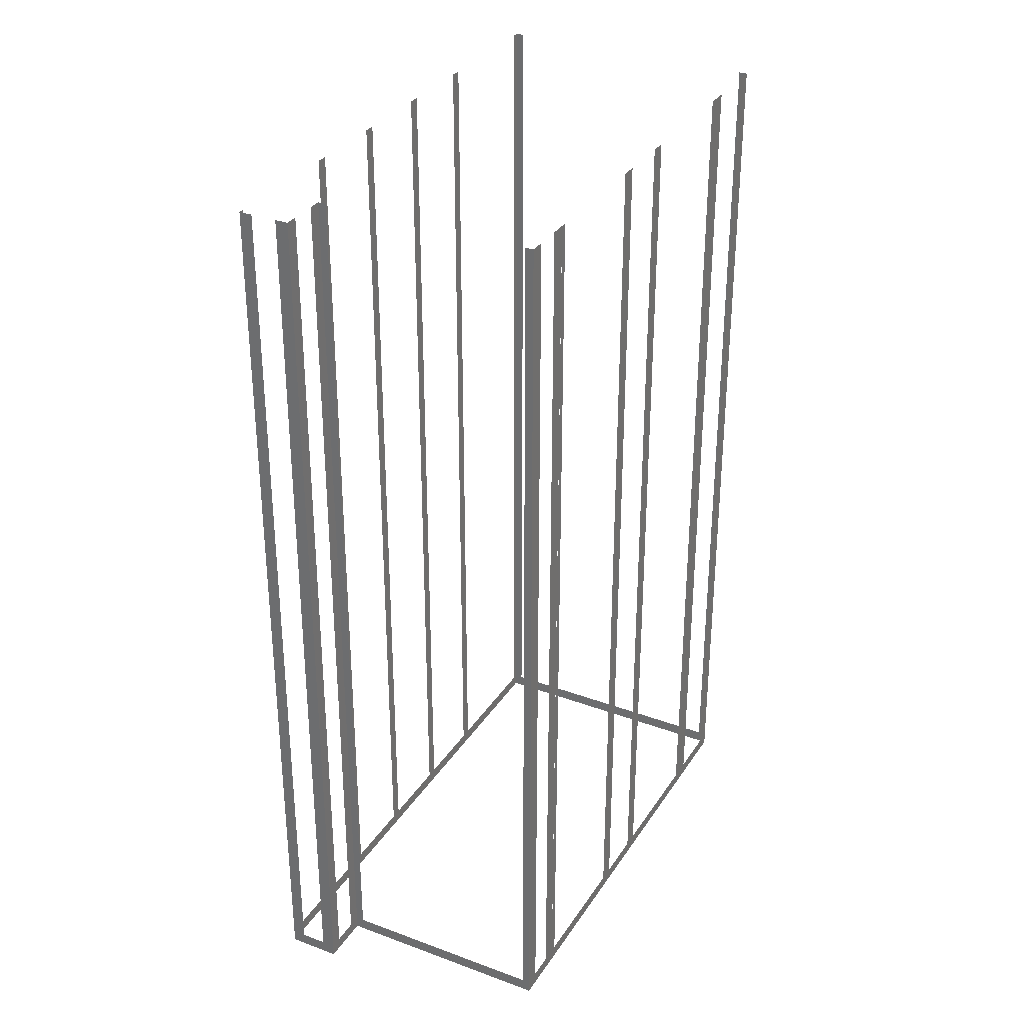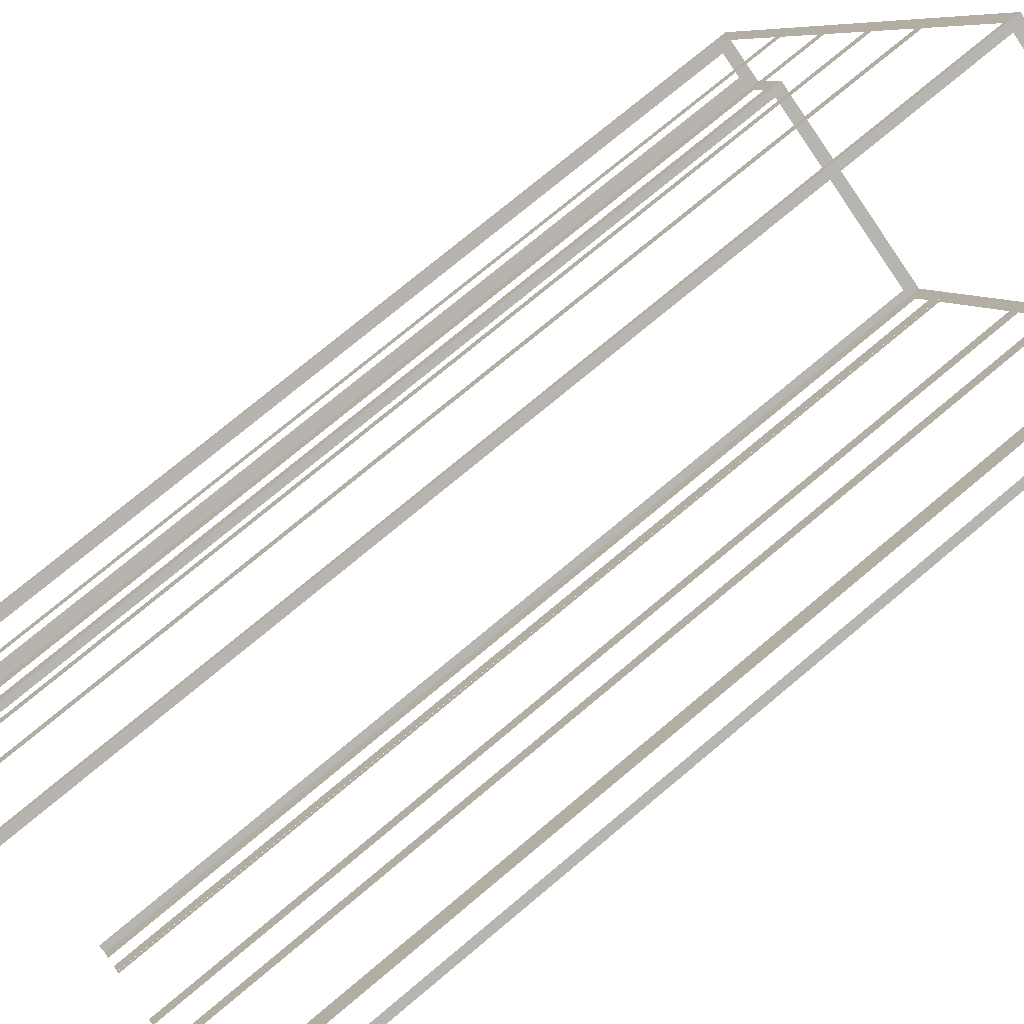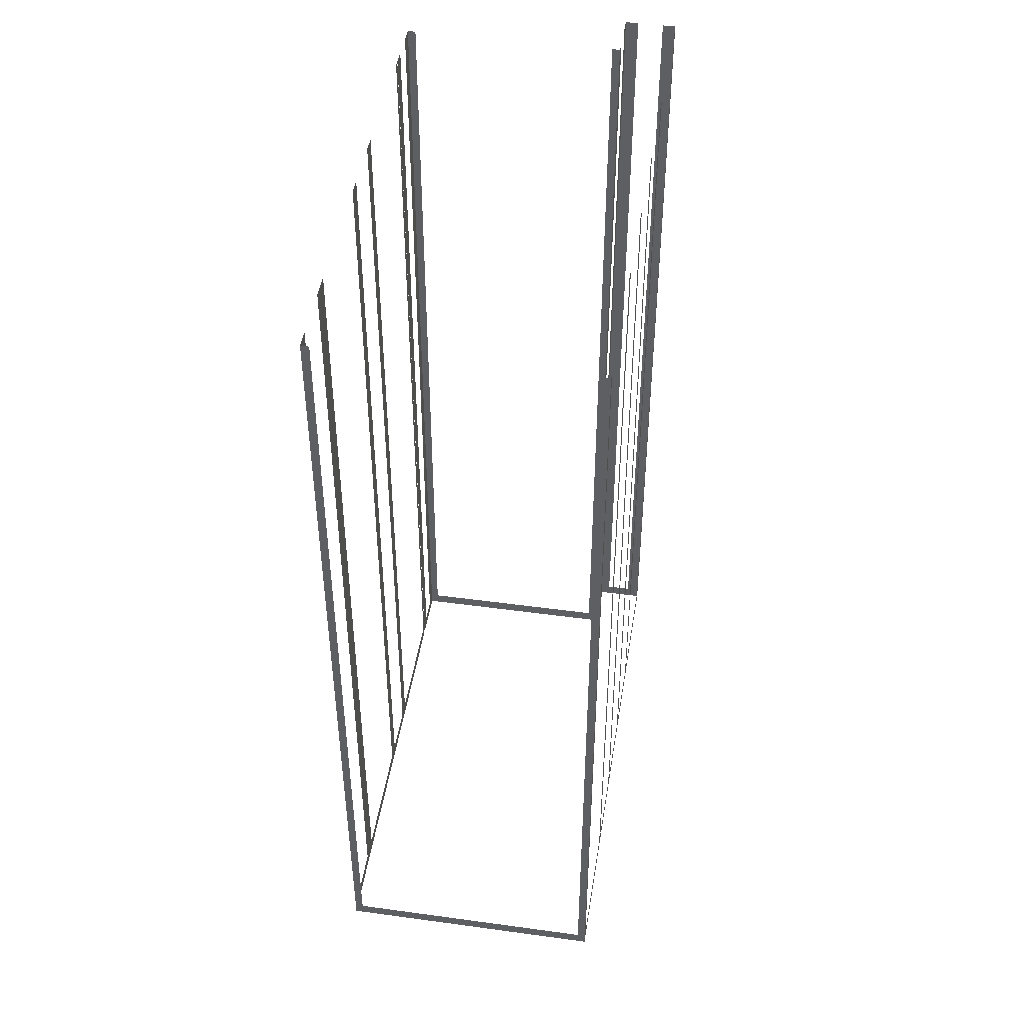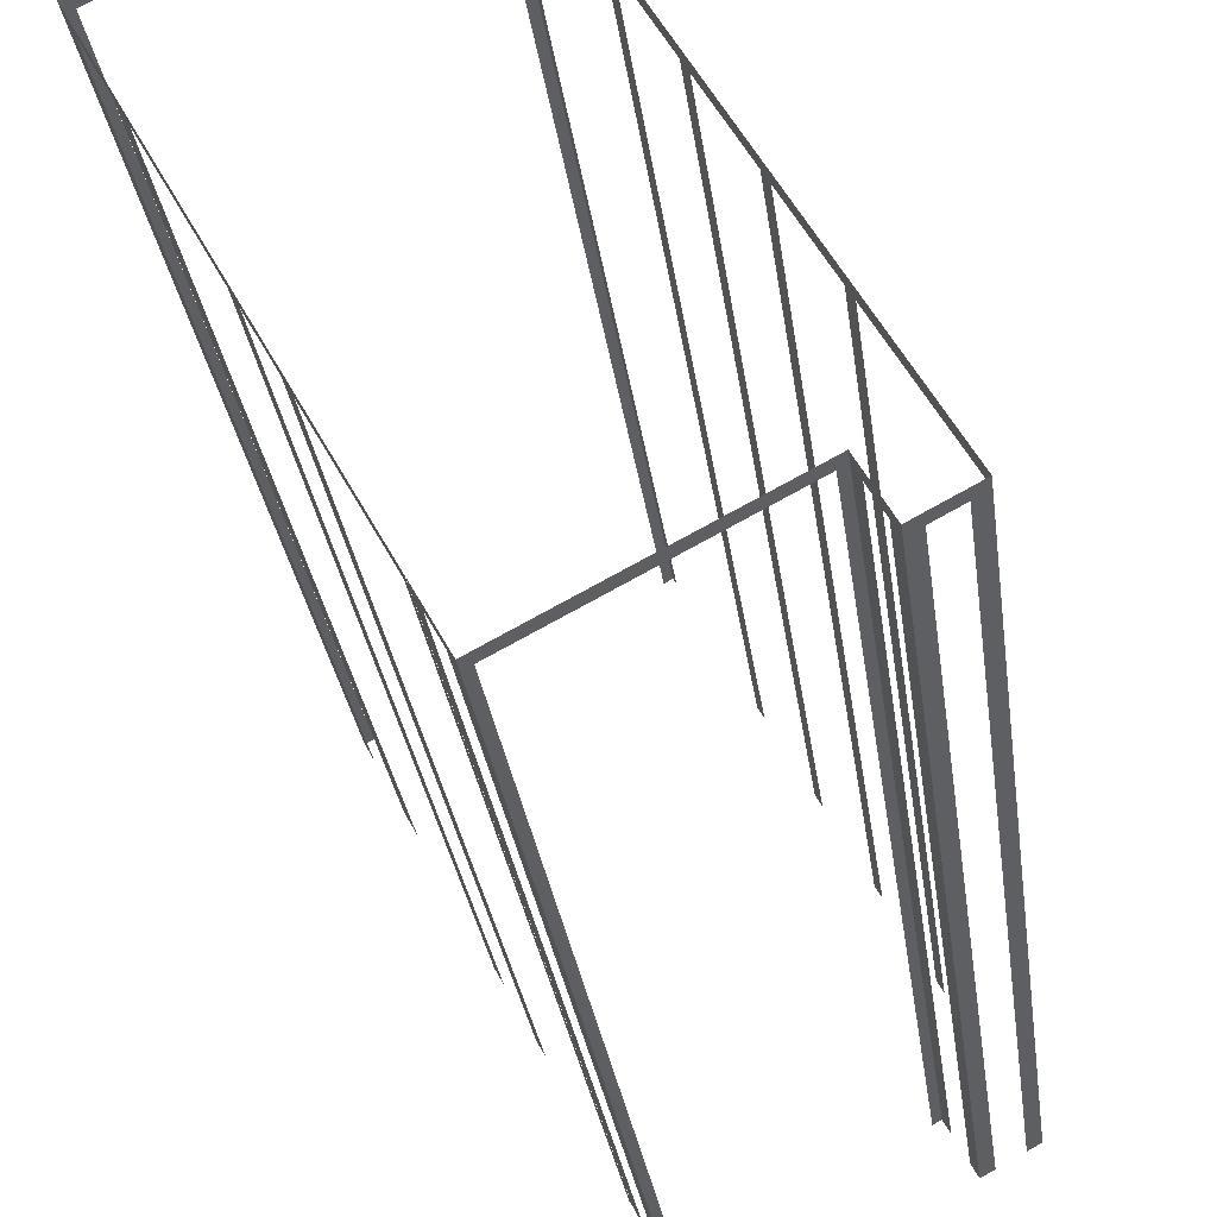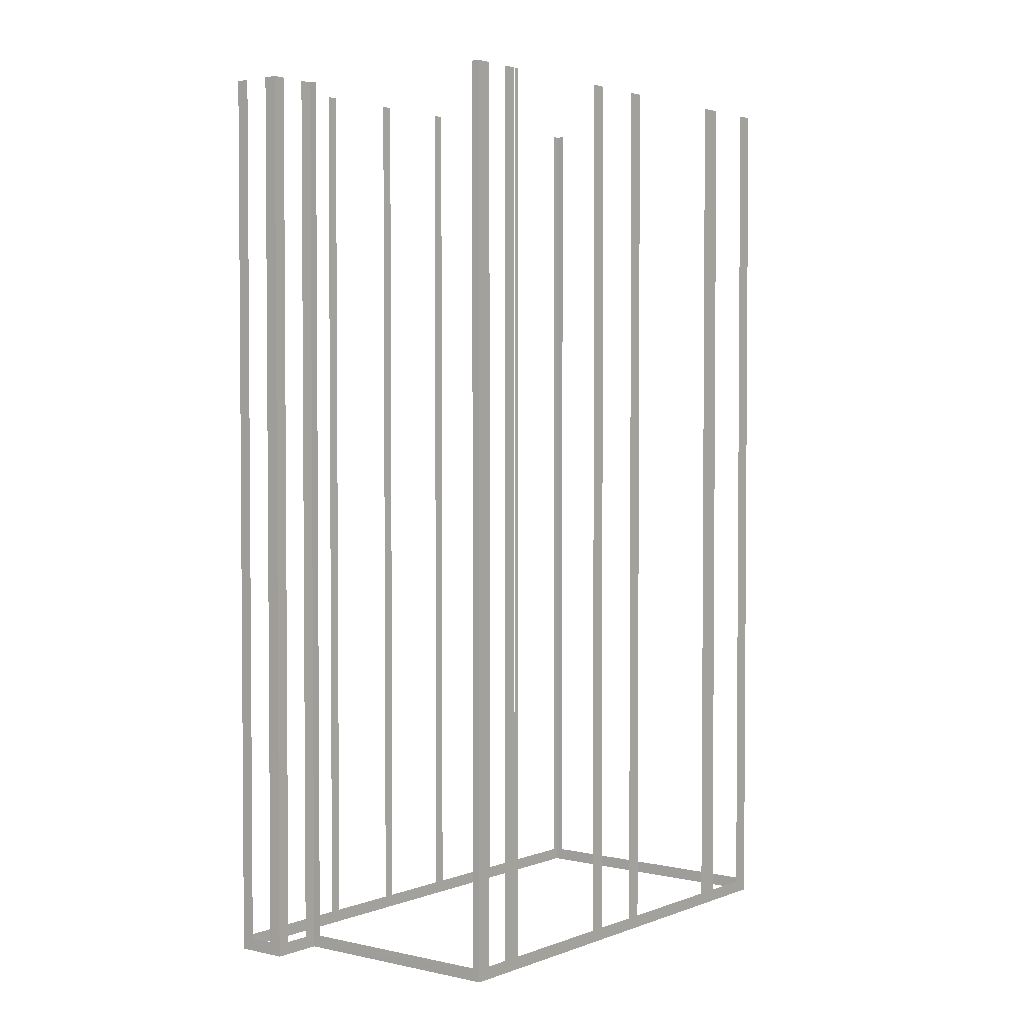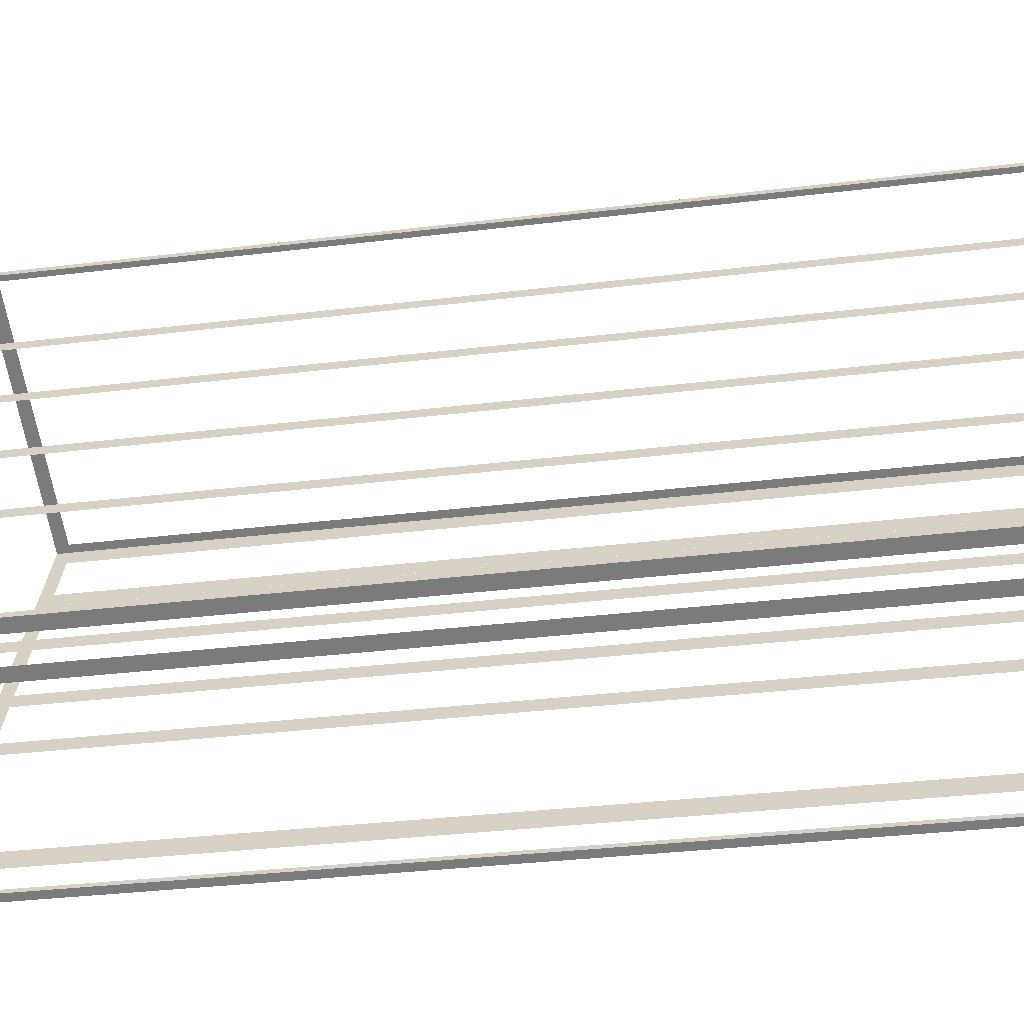
<metadata>
{"format":"obj","ext":"obj","renderer":"f3d","projection":"perspective","resolution":1024,"background":"white","views":[{"elev":32.1,"azim":-0.7,"up":"+Z"},{"elev":75.2,"azim":50.1,"up":"+Y"},{"elev":46.3,"azim":160.7,"up":"+Z"},{"elev":-29.9,"azim":-172.4,"up":"+Y"},{"elev":2.8,"azim":9.6,"up":"+Z"},{"elev":-31.2,"azim":-79.9,"up":"+Y"}]}
</metadata>
<code>
o geometryt000010000010000110010110000110000110100000100110st118
v 593.6 -232.1 657.8
v 594.3 -232.5 707.1
v 593.6 -232.1 707.1
v 592.4 -231.5 657.8
v 594.3 -232.5 657.1
v 592.4 -231.5 707.1
v 591.7 -231.1 707.1
v 591.7 -231.1 657.1
v 591.9 -230.8 657.8
v 591.7 -231.1 707.1
v 591.9 -230.8 707.1
v 595.3 -224.5 657.8
v 591.7 -231.1 657.1
v 595.3 -224.5 707.1
v 595.6 -223.9 707.1
v 595.6 -223.9 657.8
v 597.6 -220.1 657.8
v 597.6 -220.1 707.1
v 597.9 -219.6 707.1
v 597.9 -219.6 657.8
v 599.9 -215.8 657.8
v 606.1 -204.2 657.1
v 599.9 -215.8 707.1
v 600.3 -215.2 707.1
v 600.3 -215.2 657.8
v 602.3 -211.4 657.8
v 602.3 -211.4 707.1
v 602.6 -210.8 707.1
v 602.6 -210.8 657.8
v 606 -204.5 657.8
v 606 -204.5 707.1
v 606.1 -204.2 707.1
v 595.3 -230.6 657.8
v 595.6 -229.9 707.1
v 595.3 -230.6 707.1
v 594.3 -232.5 657.1
v 594.6 -231.8 657.8
v 595.6 -229.9 657.1
v 594.6 -231.8 707.1
v 594.3 -232.5 707.1
v 606.1 -235.6 657.8
v 606.5 -235.8 707.1
v 606.1 -235.6 707.1
v 595.6 -229.9 657.1
v 596 -230.2 657.8
v 606.5 -235.8 657.1
v 596 -230.2 707.1
v 595.6 -229.9 707.1
v 606.5 -204.4 657.8
v 606.1 -204.2 707.1
v 606.5 -204.4 707.1
v 619.6 -211.4 657.1
v 619.2 -211.2 657.8
v 606.1 -204.2 657.1
v 619.2 -211.2 707.1
v 619.6 -211.4 707.1
v 607.6 -233.8 657.8
v 608 -233 707.1
v 607.6 -233.8 707.1
v 606.5 -235.8 657.1
v 606.9 -235 657.8
v 608 -233 657.1
v 606.9 -235 707.1
v 606.5 -235.8 707.1
v 617.1 -216 657.8
v 617.3 -215.7 707.1
v 617.1 -216 707.1
v 613.7 -222.3 657.8
v 617.3 -215.7 657.1
v 613.7 -222.3 707.1
v 613.3 -223.1 707.1
v 613.3 -223.1 657.8
v 613.1 -223.6 657.1
v 612 -225.6 657.8
v 612 -225.6 707.1
v 611.5 -226.4 707.1
v 611.5 -226.4 657.8
v 608.2 -232.7 657.8
v 608 -233 657.1
v 608.2 -232.7 707.1
v 608 -233 707.1
v 619.1 -212.3 657.8
v 619.6 -211.4 707.1
v 619.1 -212.3 707.1
v 617.8 -214.8 657.8
v 619.6 -211.4 657.1
v 617.8 -214.8 707.1
v 617.3 -215.7 707.1
v 617.3 -215.7 657.1
f 1 2 3
f 4 5 1
f 2 1 5
f 6 7 4
f 7 8 4
f 8 5 4
f 9 10 11
f 10 9 13
f 14 15 12
f 15 16 12
f 16 13 12
f 16 17 13
f 18 19 17
f 19 20 17
f 20 22 13
f 23 24 21
f 24 25 21
f 26 22 25
f 27 28 26
f 28 29 26
f 30 22 29
f 31 32 30
f 32 22 30
f 33 34 35
f 36 33 37
f 36 38 33
f 34 33 38
f 39 40 37
f 40 36 37
f 41 42 43
f 44 41 45
f 44 46 41
f 42 41 46
f 47 48 45
f 48 44 45
f 49 50 51
f 52 49 53
f 52 54 49
f 50 49 54
f 56 52 53
f 57 58 59
f 60 57 61
f 60 62 57
f 58 57 62
f 63 64 61
f 64 60 61
f 70 71 68
f 71 72 68
f 72 74 73
f 74 77 73
f 77 79 73
f 81 79 78
f 82 83 84
f 85 86 82
f 83 82 86
f 87 88 85
f 88 89 85
f 89 86 85
f 12 13 9
f 17 20 13
f 21 22 20
f 25 22 21
f 29 22 26
f 55 56 53
f 65 66 67
f 68 69 65
f 66 65 69
f 72 73 68
f 68 73 69
f 75 76 74
f 76 77 74
f 78 79 77
f 80 81 78

</code>
